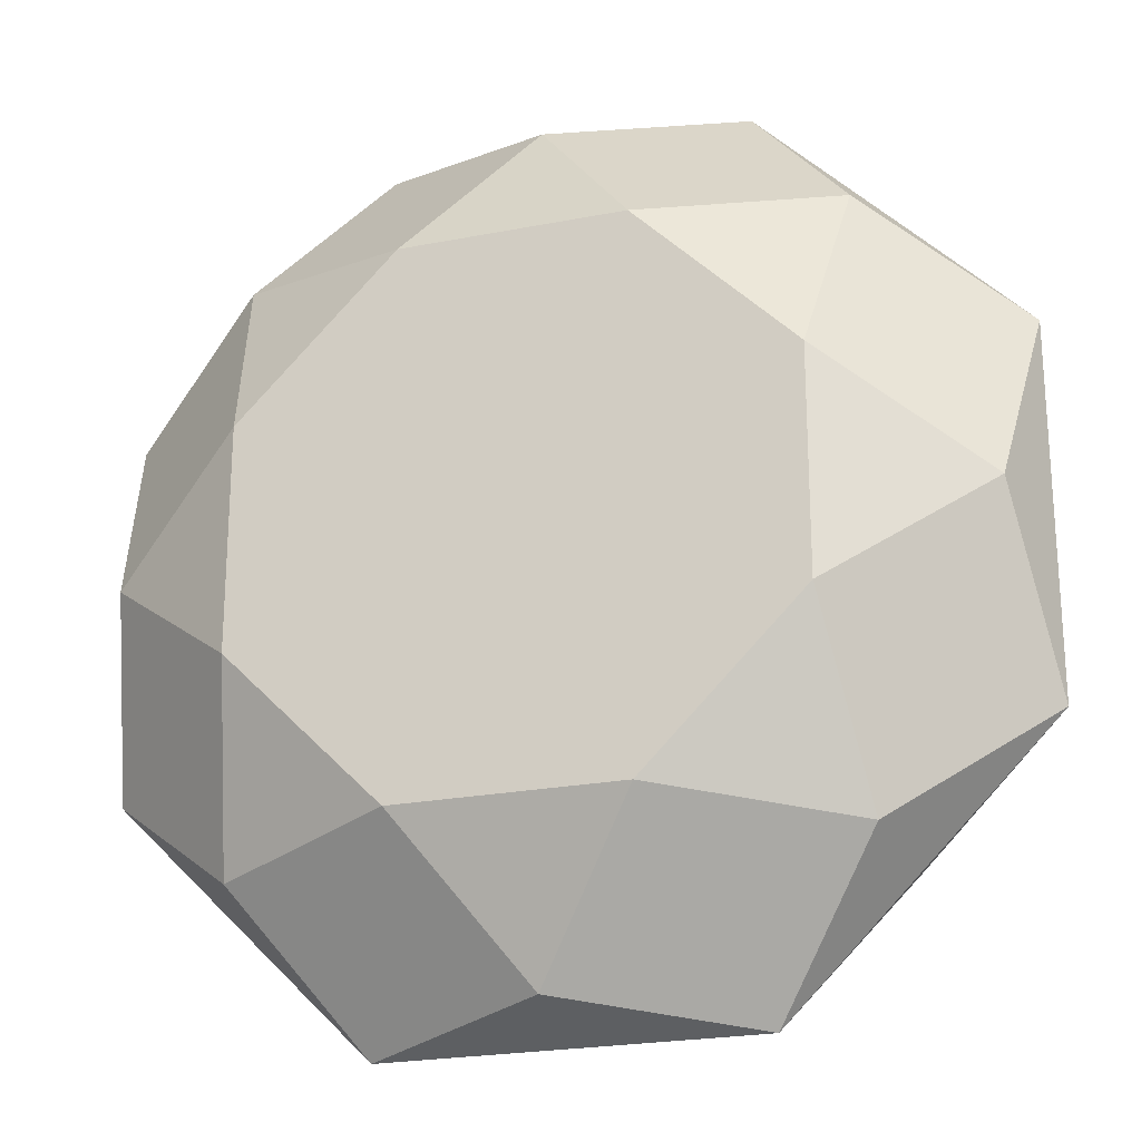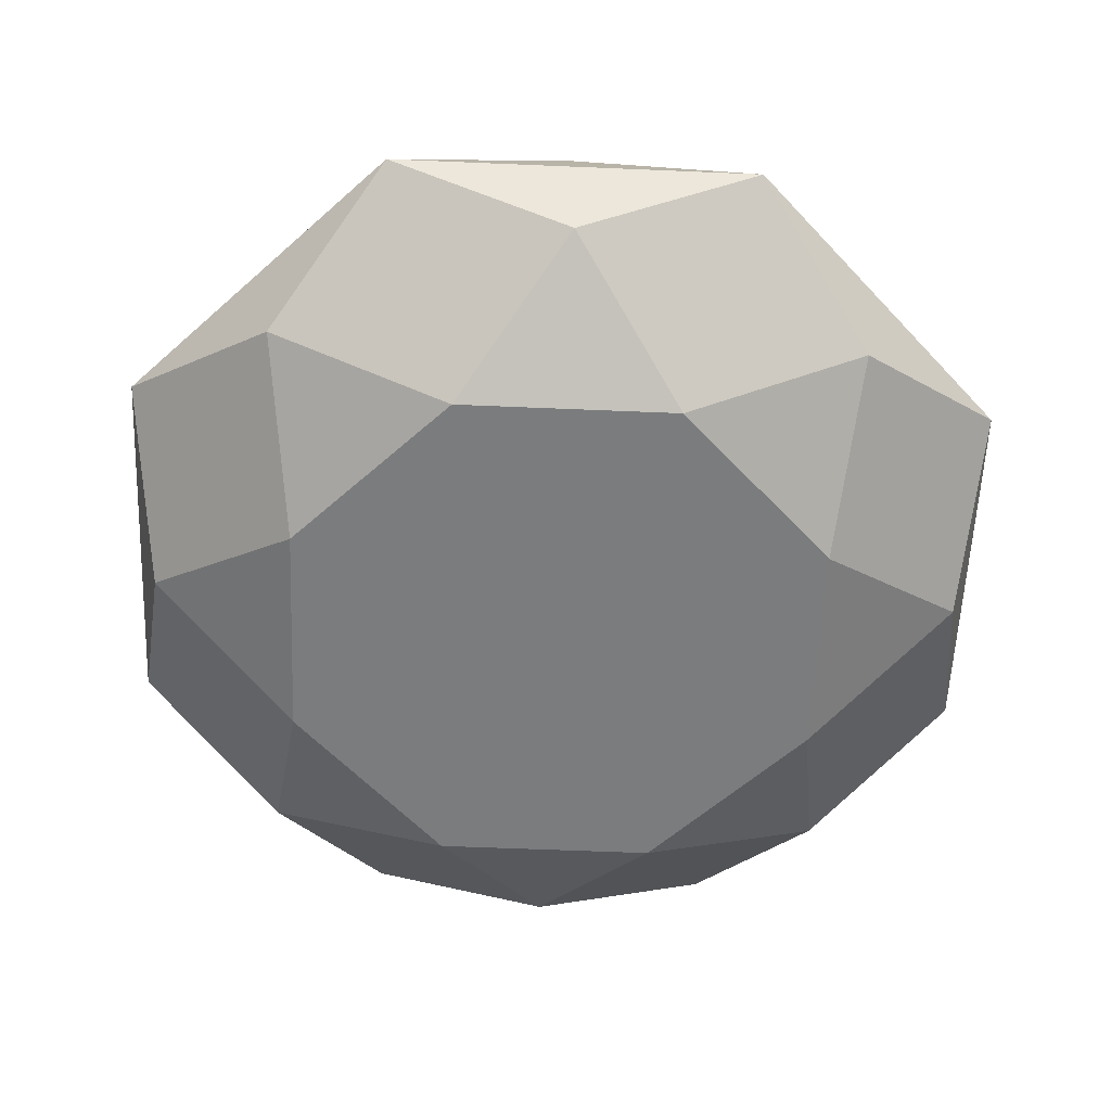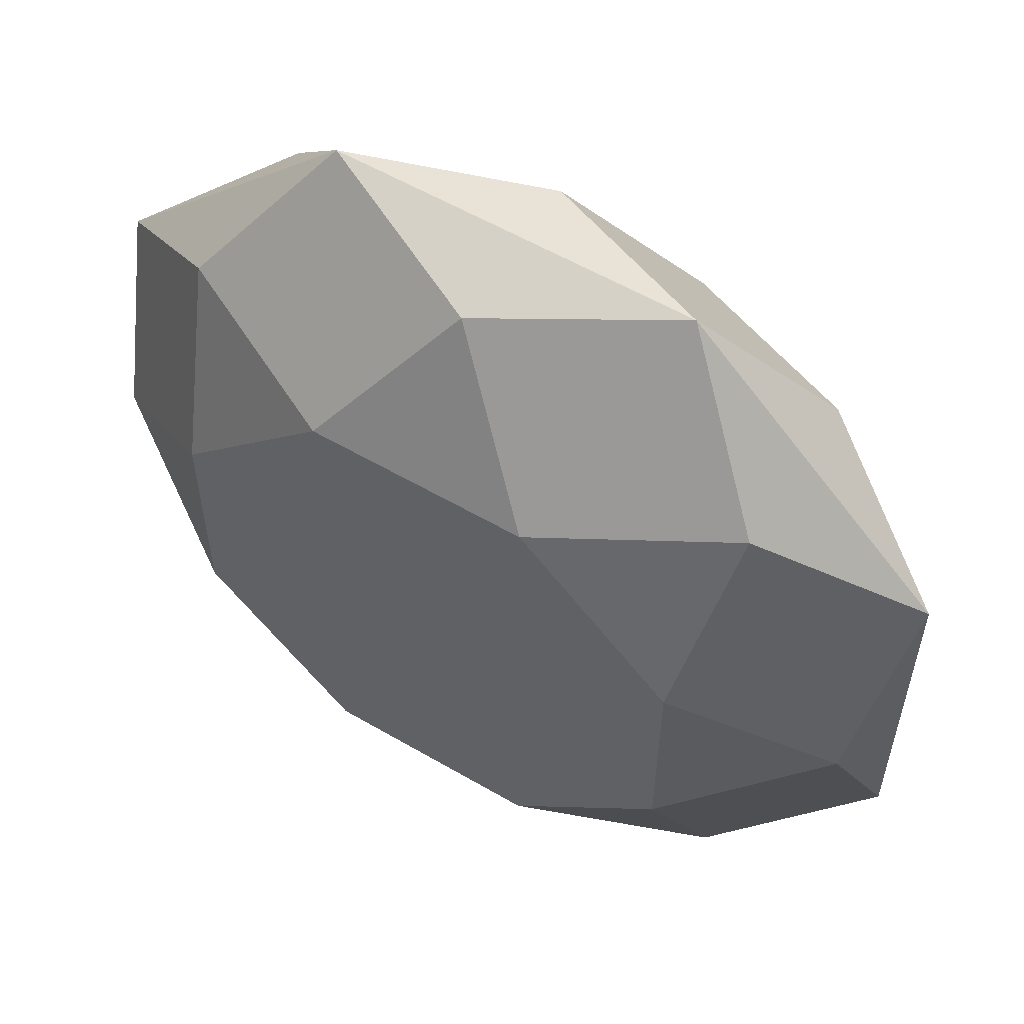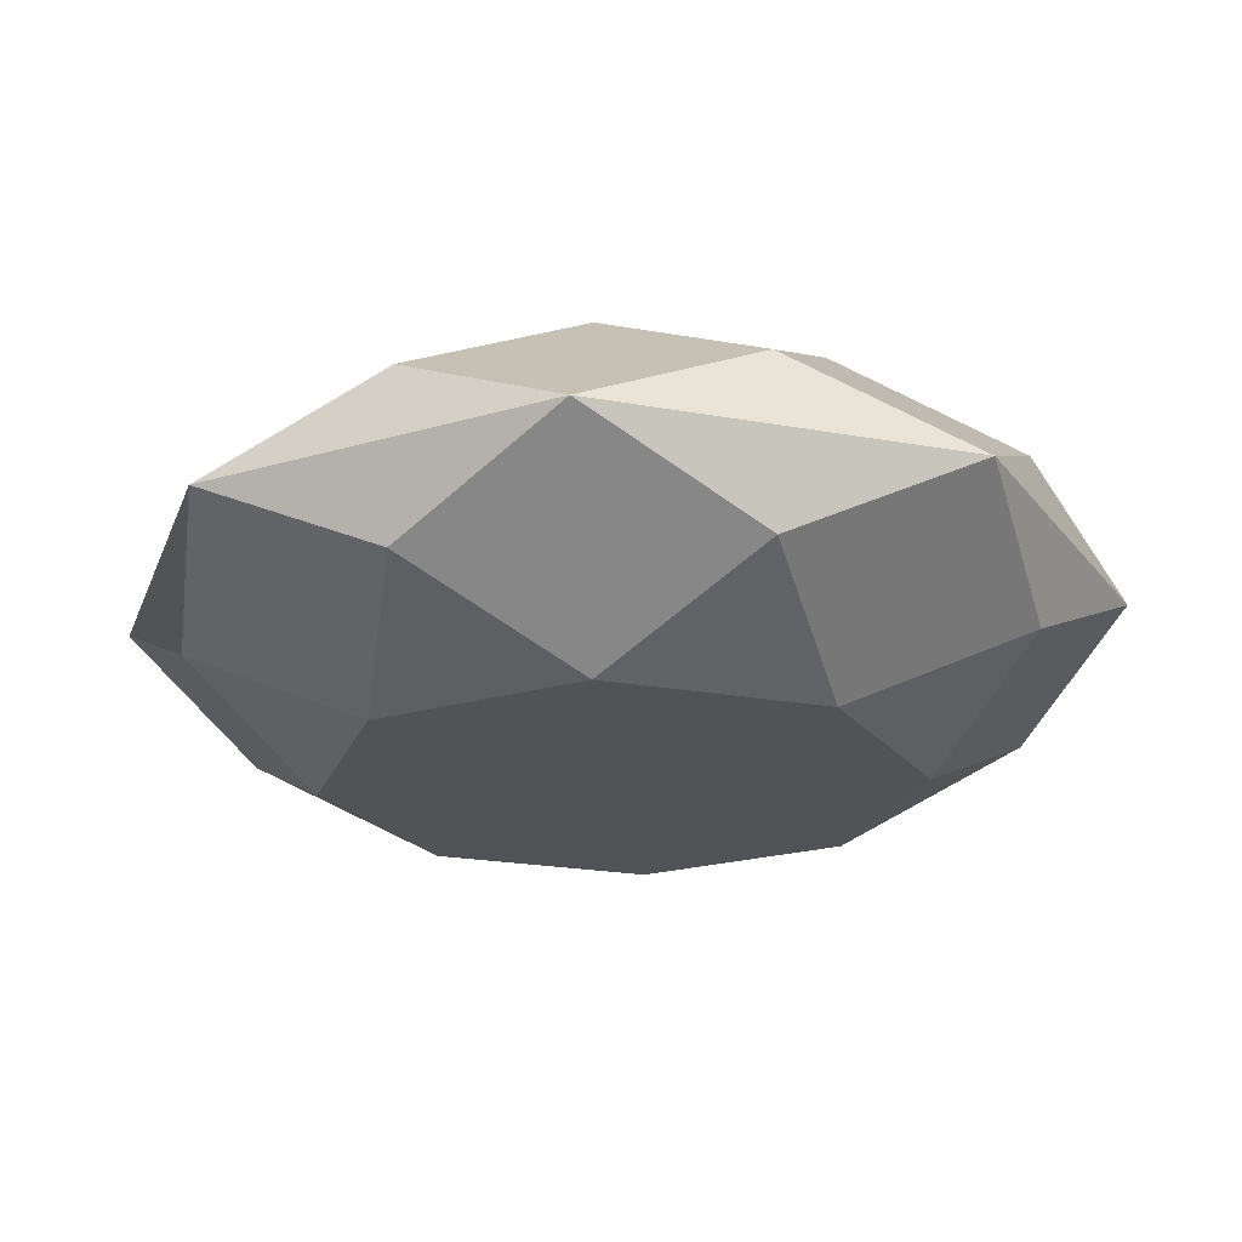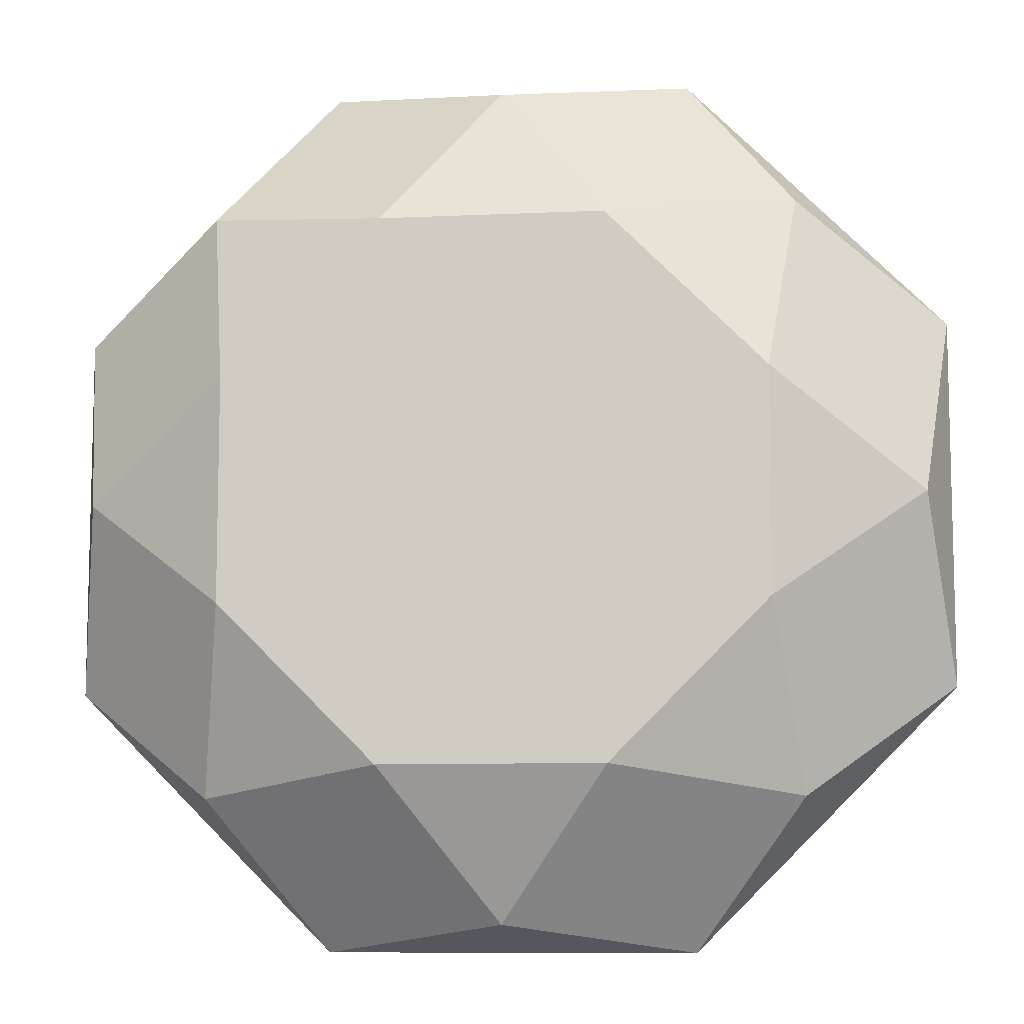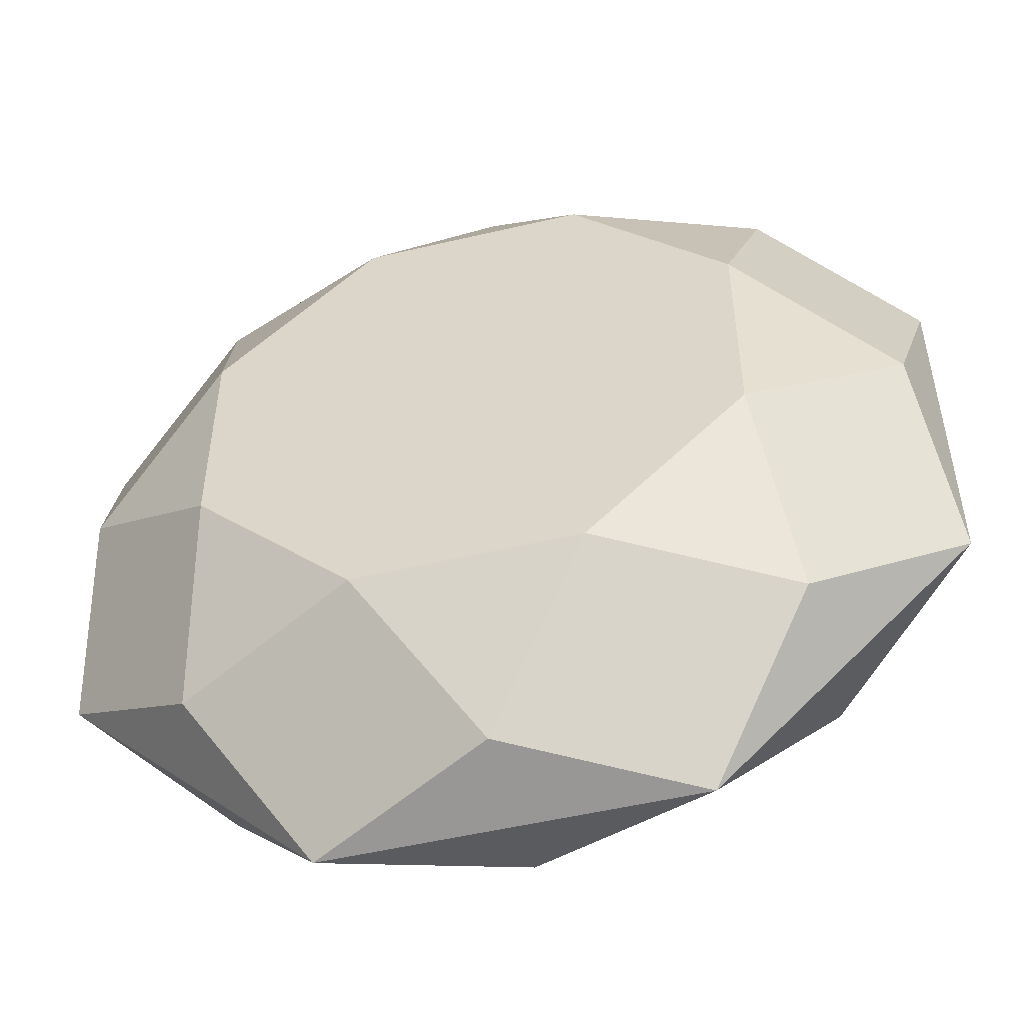
<metadata>
{"format":"obj","ext":"obj","renderer":"f3d","projection":"perspective","resolution":1024,"background":"white","views":[{"elev":-22.8,"azim":18.6,"up":"+Z"},{"elev":-58.6,"azim":42.5,"up":"+Y"},{"elev":56.8,"azim":31.4,"up":"+Z"},{"elev":-21.9,"azim":27.3,"up":"+Y"},{"elev":-9.2,"azim":7.0,"up":"+Z"},{"elev":-51.2,"azim":-165.6,"up":"+Z"}]}
</metadata>
<code>
o Gem.005
v 0.9239 0 -0.3827
v 0.3827 0 -0.9239
v 0.6123 0.175 -0.6123
v 0 0.175 -0.8659
v 0.2296 0.35 -0.5543
v 0.5543 0.35 -0.2296
v 0.9239 0 0.3827
v 0.8659 0.175 0
v 0.5543 0.35 0.2296
v 0.3827 0 0.9239
v 0.6123 0.175 0.6123
v 0.2296 0.35 0.5543
v -0.3827 0 0.9239
v 0 0.175 0.8659
v -0.2296 0.35 0.5543
v -0.9239 0 0.3827
v -0.6123 0.175 0.6123
v -0.5543 0.35 0.2296
v -0.9239 0 -0.3827
v -0.8659 0.175 0
v -0.5543 0.35 -0.2296
v -0.3827 0 -0.9239
v -0.6123 0.175 -0.6123
v -0.2296 0.35 -0.5543
v 0 0.35 0
v 0.6123 -0.175 -0.6123
v 0.2296 -0.35 -0.5543
v 0 -0.175 -0.8659
v 0.5543 -0.35 -0.2296
v 0.8659 -0.175 0
v 0.5543 -0.35 0.2296
v 0.6123 -0.175 0.6123
v 0.2296 -0.35 0.5543
v 0 -0.175 0.8659
v -0.2296 -0.35 0.5543
v -0.6123 -0.175 0.6123
v -0.5543 -0.35 0.2296
v -0.8659 -0.175 0
v -0.5543 -0.35 -0.2296
v -0.6123 -0.175 -0.6123
v -0.2296 -0.35 -0.5543
v 0 -0.35 0
g Gem.005_Gem.005_material69
f 1 2 3
f 3 2 4 5
f 3 5 6
f 7 1 8
f 8 1 3 6
f 8 6 9
f 10 7 11
f 11 7 8 9
f 11 9 12
f 13 10 14
f 14 10 11 12
f 14 12 15
f 16 13 17
f 17 13 14 15
f 17 15 18
f 19 16 20
f 20 16 17 18
f 20 18 21
f 22 19 23
f 23 19 20 21
f 23 21 24
f 2 22 4
f 4 22 23 24
f 4 24 5
f 5 25 24
f 25 5 6
f 25 6 9
f 25 9 12
f 25 12 15
f 25 15 18
f 25 18 21
f 25 21 24
f 1 26 2
f 26 27 28 2
f 26 29 27
f 7 30 1
f 30 29 26 1
f 30 31 29
f 10 32 7
f 32 31 30 7
f 32 33 31
f 13 34 10
f 34 33 32 10
f 34 35 33
f 16 36 13
f 36 35 34 13
f 36 37 35
f 19 38 16
f 38 37 36 16
f 38 39 37
f 22 40 19
f 40 39 38 19
f 40 41 39
f 2 28 22
f 28 41 40 22
f 28 27 41
f 27 41 42
f 42 29 27
f 42 31 29
f 42 33 31
f 42 35 33
f 42 37 35
f 42 39 37
f 42 41 39

</code>
